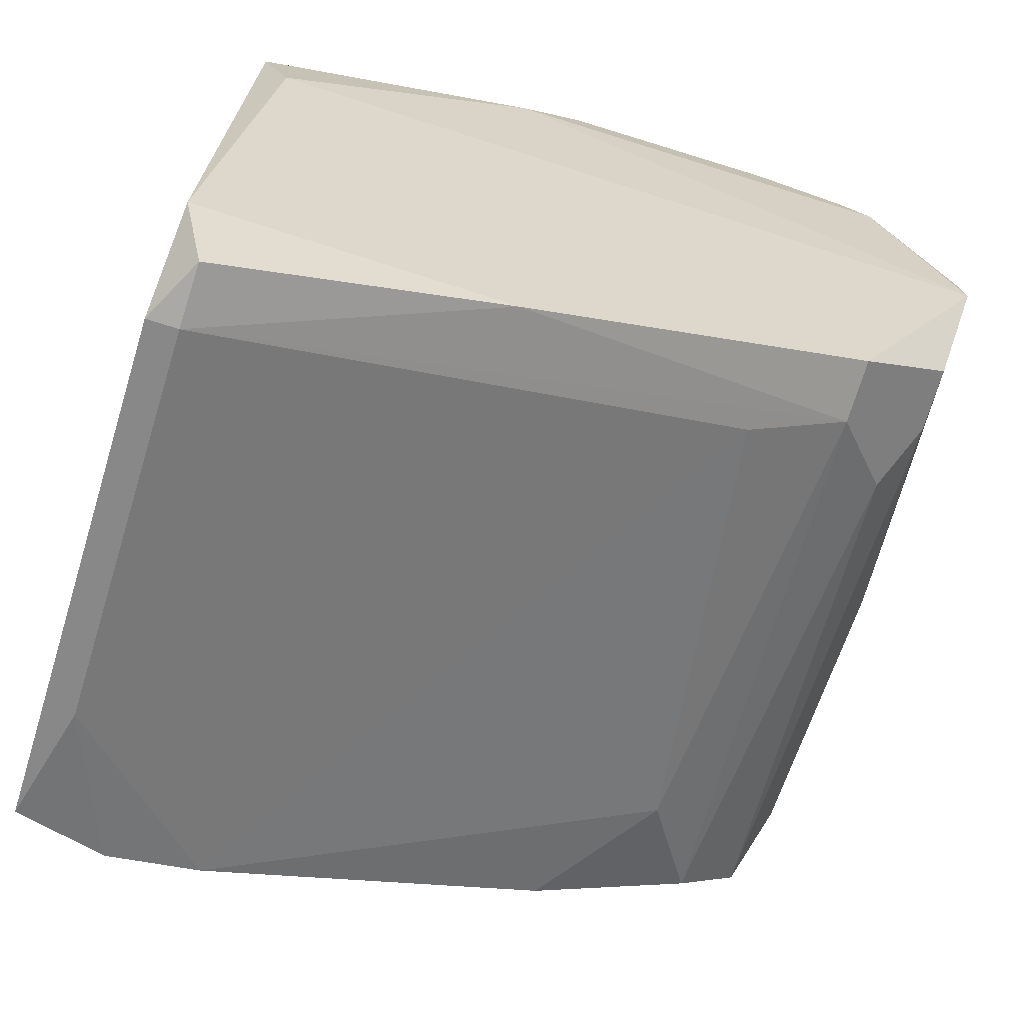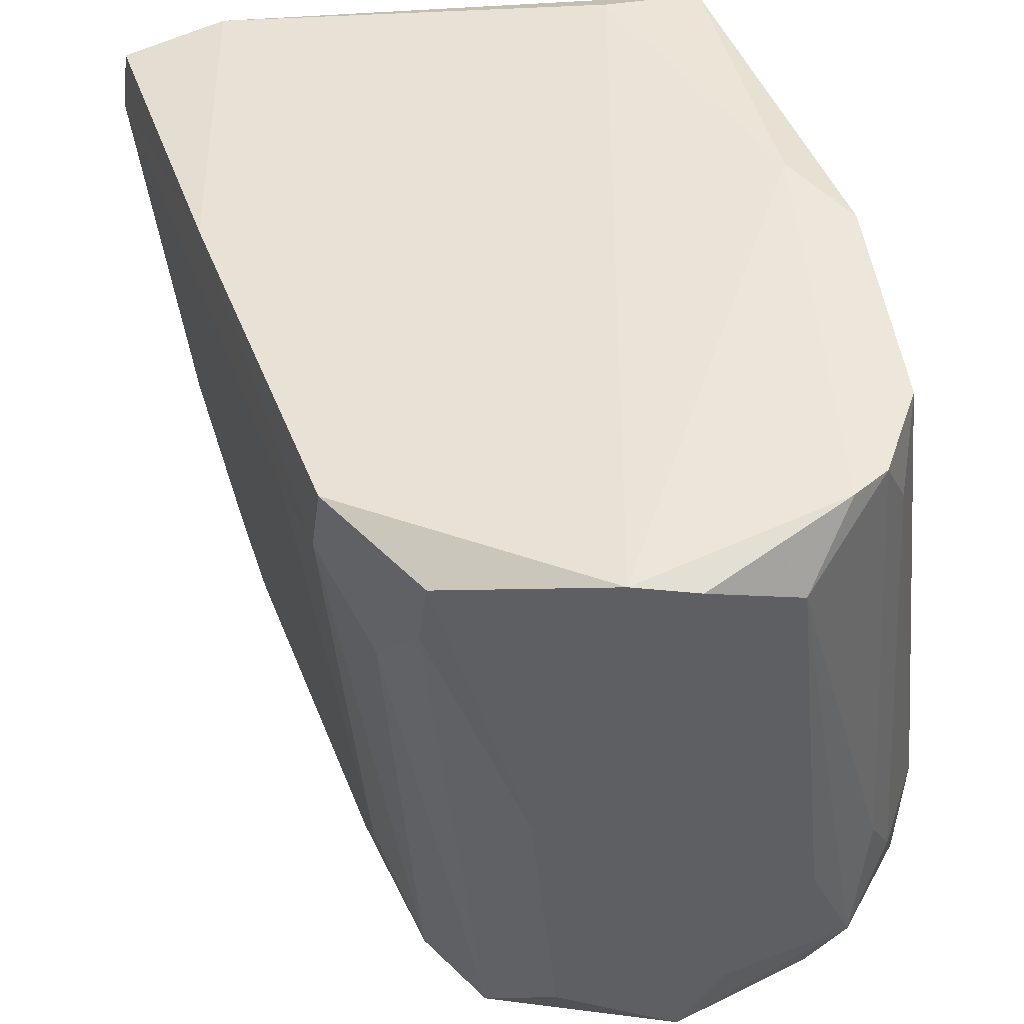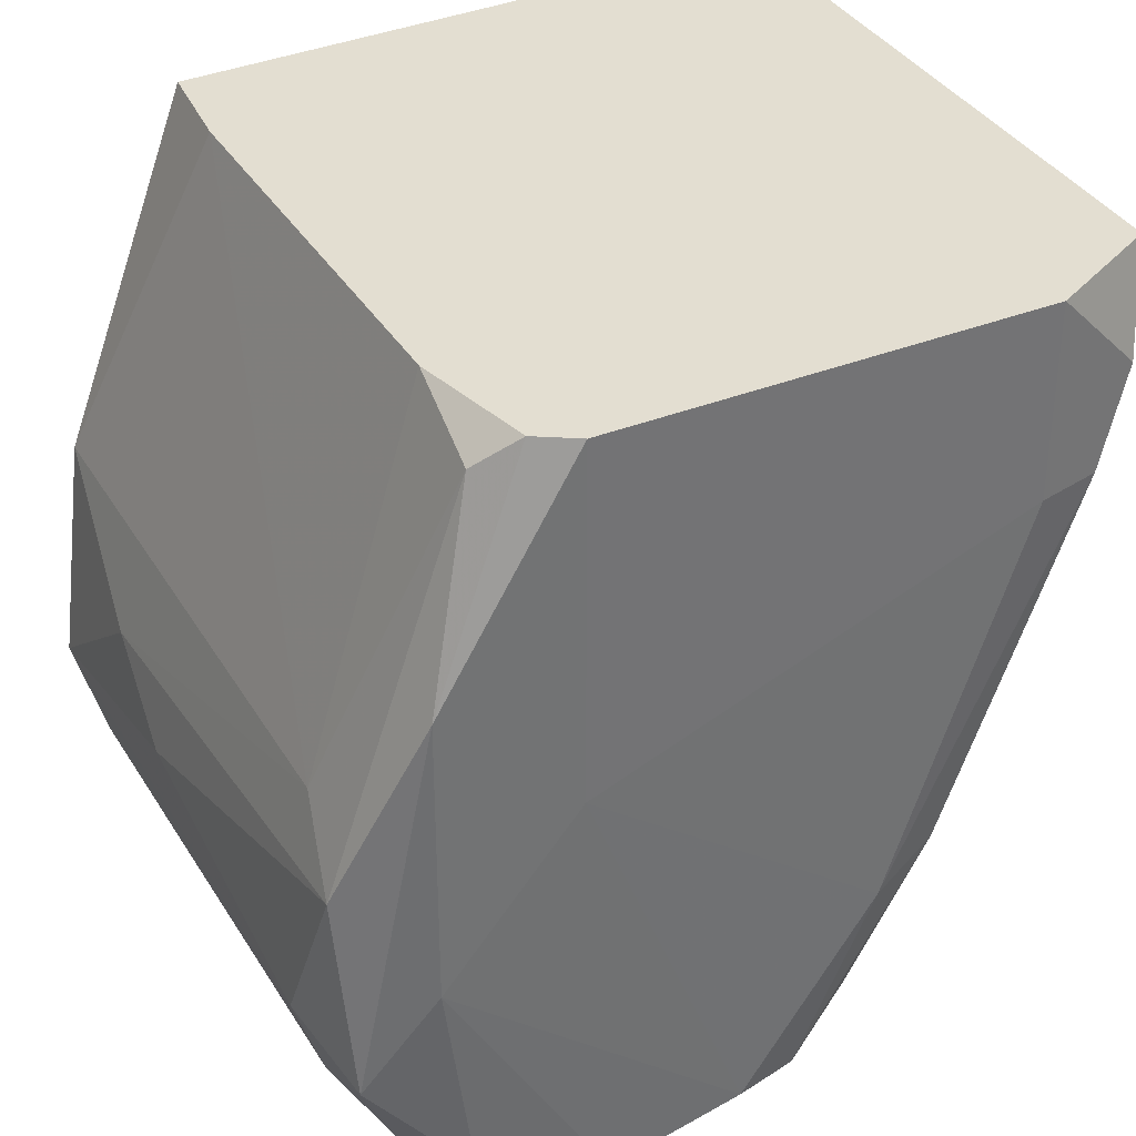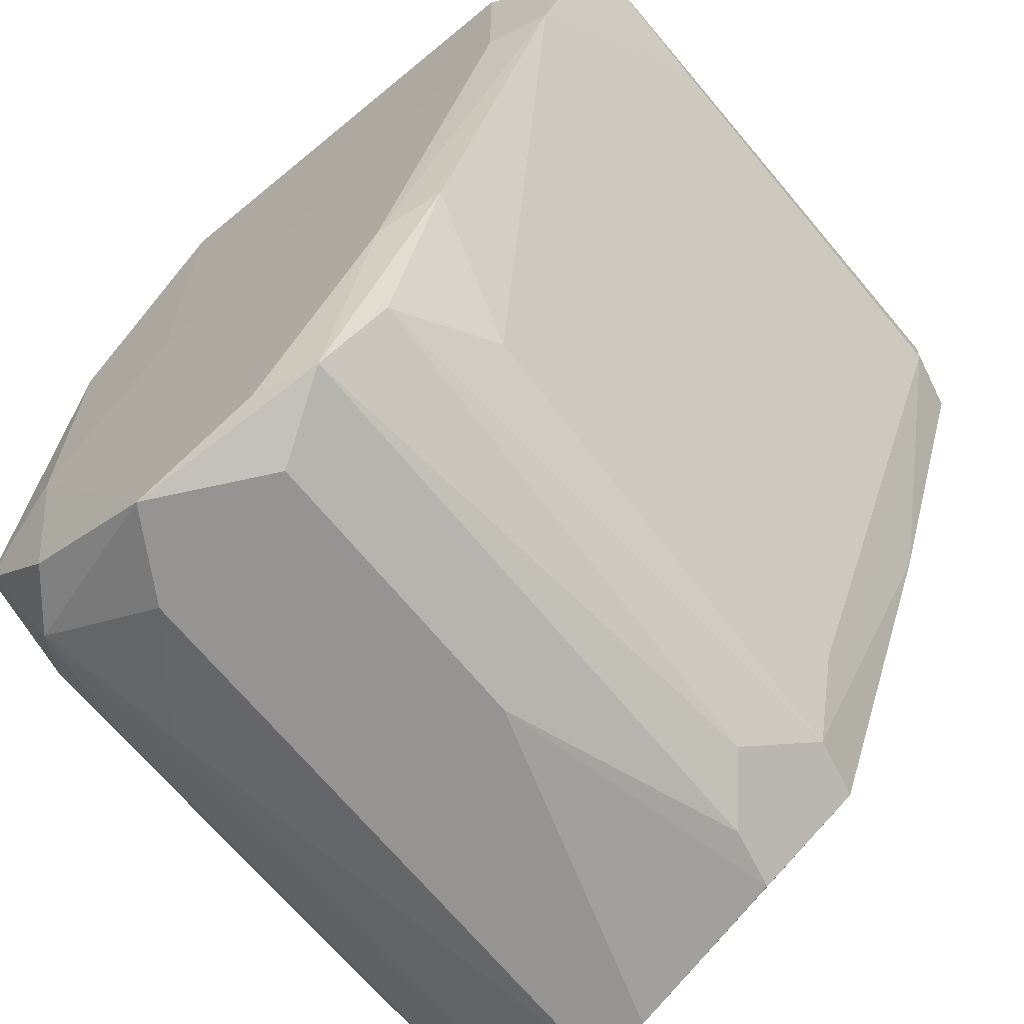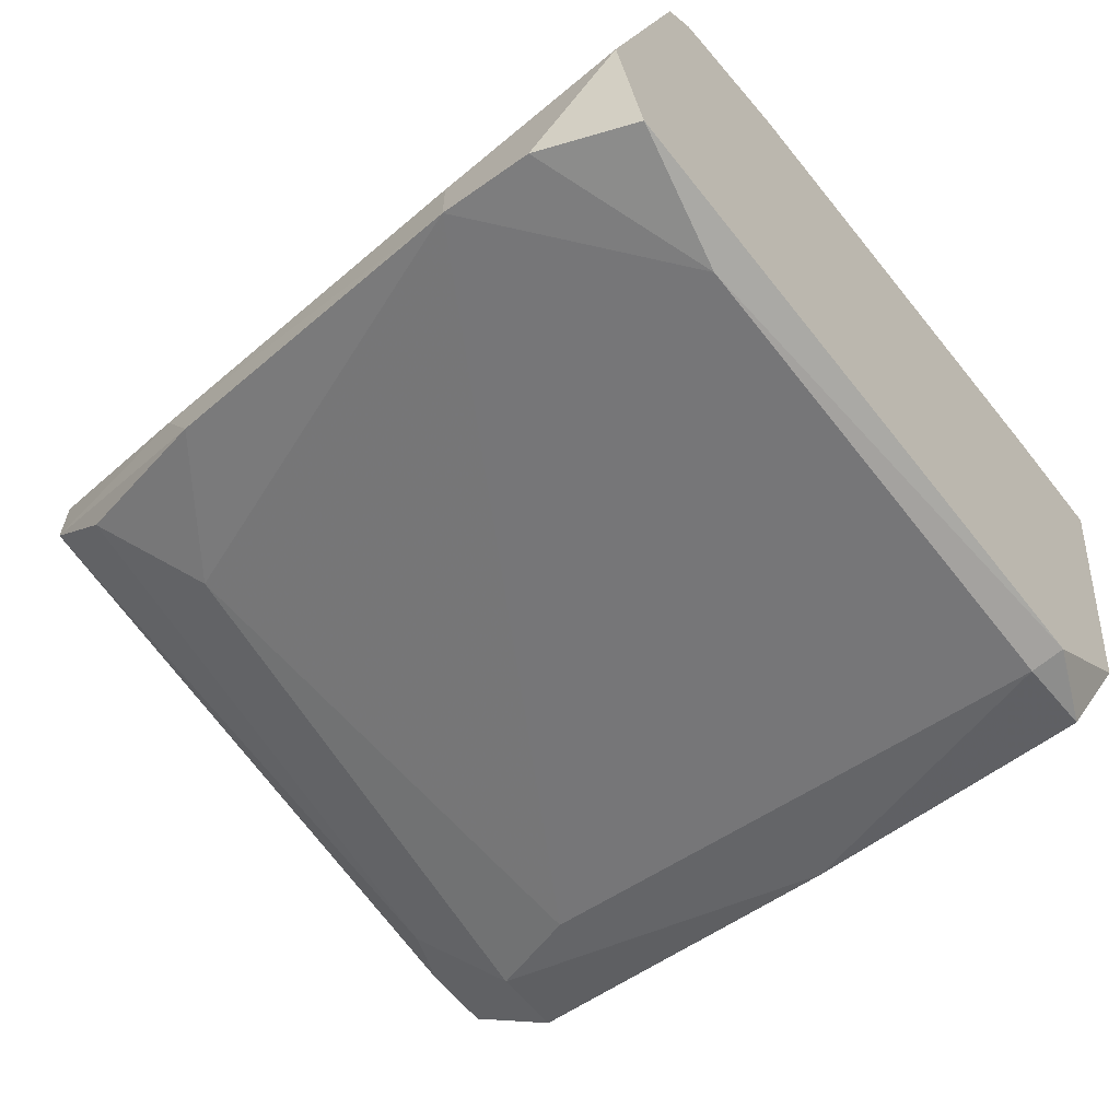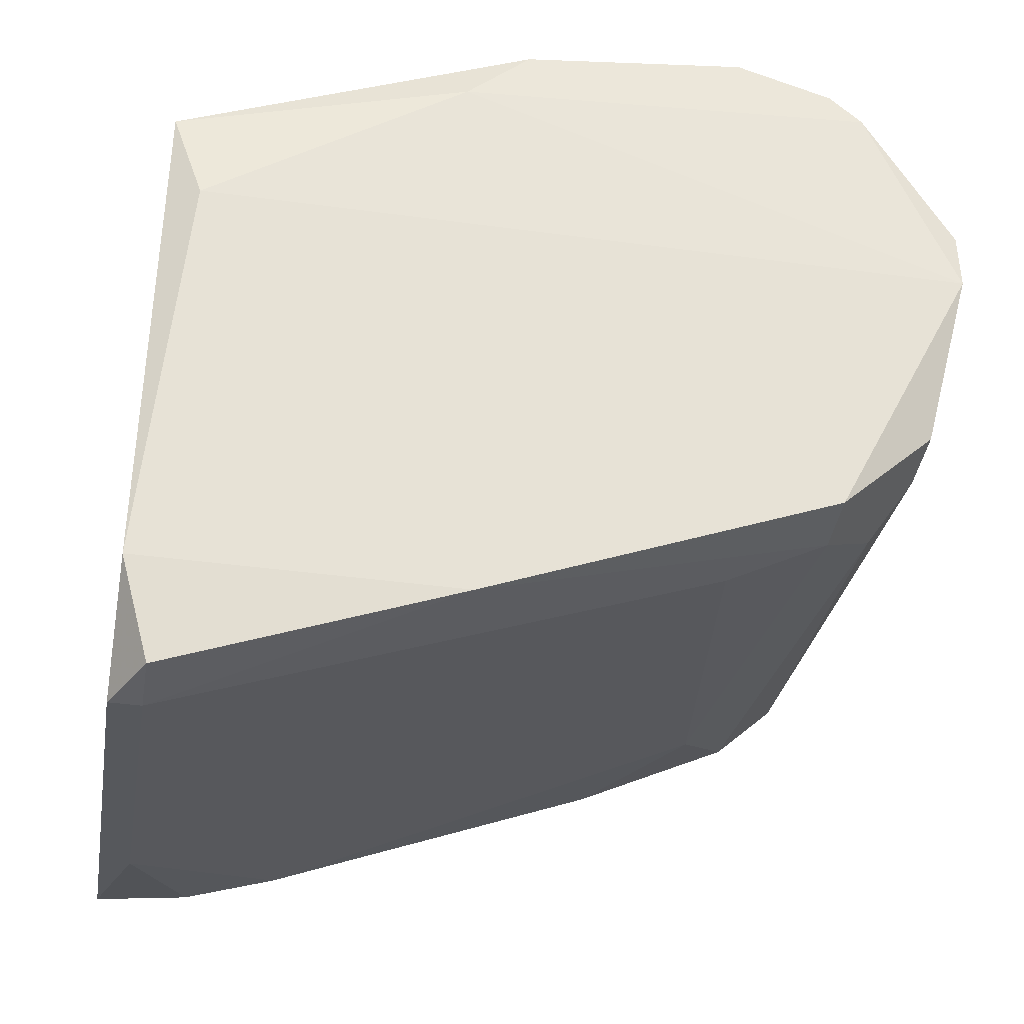
<metadata>
{"format":"obj","ext":"obj","renderer":"f3d","projection":"perspective","resolution":1024,"background":"white","views":[{"elev":-75.6,"azim":72.3,"up":"+Y"},{"elev":-41.5,"azim":82.6,"up":"+Z"},{"elev":36.1,"azim":-130.4,"up":"+Z"},{"elev":-67.1,"azim":-63.3,"up":"+Z"},{"elev":-64.5,"azim":-49.8,"up":"+Y"},{"elev":-40.7,"azim":80.6,"up":"+Y"}]}
</metadata>
<code>
v 0.005563 -0.004253 -0.01977
v 0.005563 -0.004253 -0.01901
v 0.005563 0.002549 -0.03638
v 0.0101 0.009344 -0.01901
v 0.0101 0.008592 -0.0379
v 0.0101 0.00708 -0.01977
v 0.0101 0.00708 -0.0379
v -0.001986 0.01237 -0.01901
v -0.001986 0.01539 -0.02732
v -0.001986 0.01539 -0.03487
v -0.001986 0.01615 -0.03261
v 0.01086 0.01237 -0.02732
v 0.01086 0.01237 -0.03487
v 0.01086 0.01312 -0.03261
v 0.01086 0.01161 -0.03563
v 0.01086 0.01086 -0.02581
v -0.005767 0.01161 -0.02732
v -0.005767 0.01161 -0.01901
v -0.005767 0.01086 -0.0379
v 0.007074 0.001037 -0.03487
v 0.007074 0.003304 -0.03714
v 0.007074 -0.004253 -0.01977
v 0.007074 0.01388 -0.02958
v -0.006522 0.007835 -0.03714
v -0.006522 0.006325 -0.03714
v -0.006522 0.004815 -0.03563
v -0.005009 0.01237 -0.01901
v -0.005009 0.01463 -0.0311
v -0.005009 0.01463 -0.0243
v -0.005009 0.007835 -0.0379
v -0.005009 0.01388 -0.03638
v 0.006322 0.000282 -0.03261
v 0.00783 0.0101 -0.01901
v 0.00783 -0.001982 -0.01901
v 0.00783 -0.001982 -0.02657
v 0.009343 0.01312 -0.03412
v 0.009343 0.01086 -0.03714
v 0.001786 0.006325 -0.0379
v -0.000477 0.01312 -0.03714
v -0.000477 0.01463 -0.03563
v -0.004253 0.01312 -0.01977
v -0.004253 0.003304 -0.03412
v -0.004253 -0.001982 -0.01977
v -0.004253 0.01615 -0.03336
v 0.008588 0.001037 -0.03487
v 0.008588 0.003304 -0.03714
v -0.008034 0.000282 -0.02354
v -0.008034 0.001794 -0.01901
v -0.008034 0.001794 -0.02354
v -0.008034 -0.000474 -0.02127
v 0.004807 0.01463 -0.0311
v -0.0035 0.01161 -0.0379
v -0.0035 0.01463 -0.03638
v -0.0035 0.01615 -0.02883
v -0.007276 0.003304 -0.03185
v -0.007276 -0.001227 -0.01901
v -0.007276 0.004815 -0.03261
f 17 28 24
f 8 27 4
f 4 27 48
f 4 48 34
f 54 44 29
f 45 7 6
f 34 45 6
f 4 34 6
f 48 50 56
f 34 48 56
f 21 45 20
f 52 7 30
f 21 25 30
f 14 12 15
f 20 42 26
f 44 54 11
f 52 30 19
f 30 25 19
f 31 44 53
f 40 37 53
f 52 19 53
f 19 31 53
f 48 27 18
f 27 29 18
f 22 34 2
f 1 22 2
f 34 56 2
f 14 11 51
f 11 54 51
f 50 48 47
f 12 4 16
f 6 7 16
f 4 6 16
f 7 15 16
f 15 12 16
f 11 14 36
f 44 31 28
f 29 44 28
f 31 19 28
f 18 29 28
f 7 52 5
f 15 7 5
f 37 15 5
f 8 4 33
f 4 12 33
f 33 12 9
f 8 33 9
f 25 21 3
f 21 20 3
f 26 25 3
f 20 26 3
f 42 20 32
f 20 1 32
f 47 42 32
f 27 8 41
f 29 27 41
f 54 29 41
f 8 9 41
f 9 54 41
f 30 7 38
f 21 30 38
f 7 45 46
f 45 21 46
f 38 7 46
f 21 38 46
f 57 25 55
f 26 42 55
f 25 26 55
f 42 47 55
f 47 57 55
f 52 53 39
f 53 37 39
f 5 52 39
f 37 5 39
f 48 18 17
f 18 28 17
f 56 50 43
f 1 2 43
f 2 56 43
f 50 47 43
f 32 1 43
f 47 32 43
f 34 22 35
f 45 34 35
f 22 1 35
f 20 45 35
f 1 20 35
f 12 14 23
f 14 51 23
f 51 54 23
f 9 12 23
f 54 9 23
f 37 40 13
f 15 37 13
f 14 15 13
f 36 14 13
f 36 13 10
f 44 11 10
f 53 44 10
f 40 53 10
f 11 36 10
f 13 40 10
f 47 48 49
f 57 47 49
f 48 17 49
f 17 57 49
f 25 57 24
f 19 25 24
f 28 19 24
f 57 17 24

</code>
